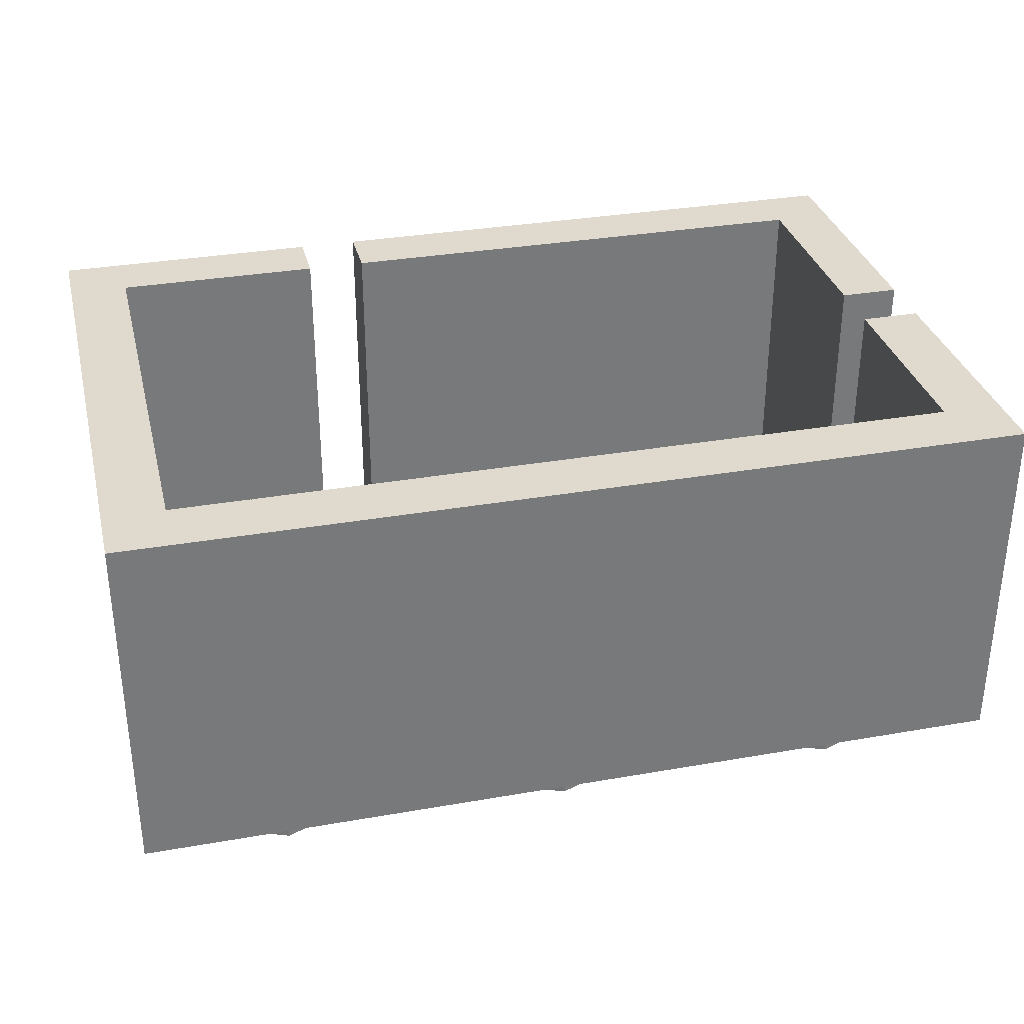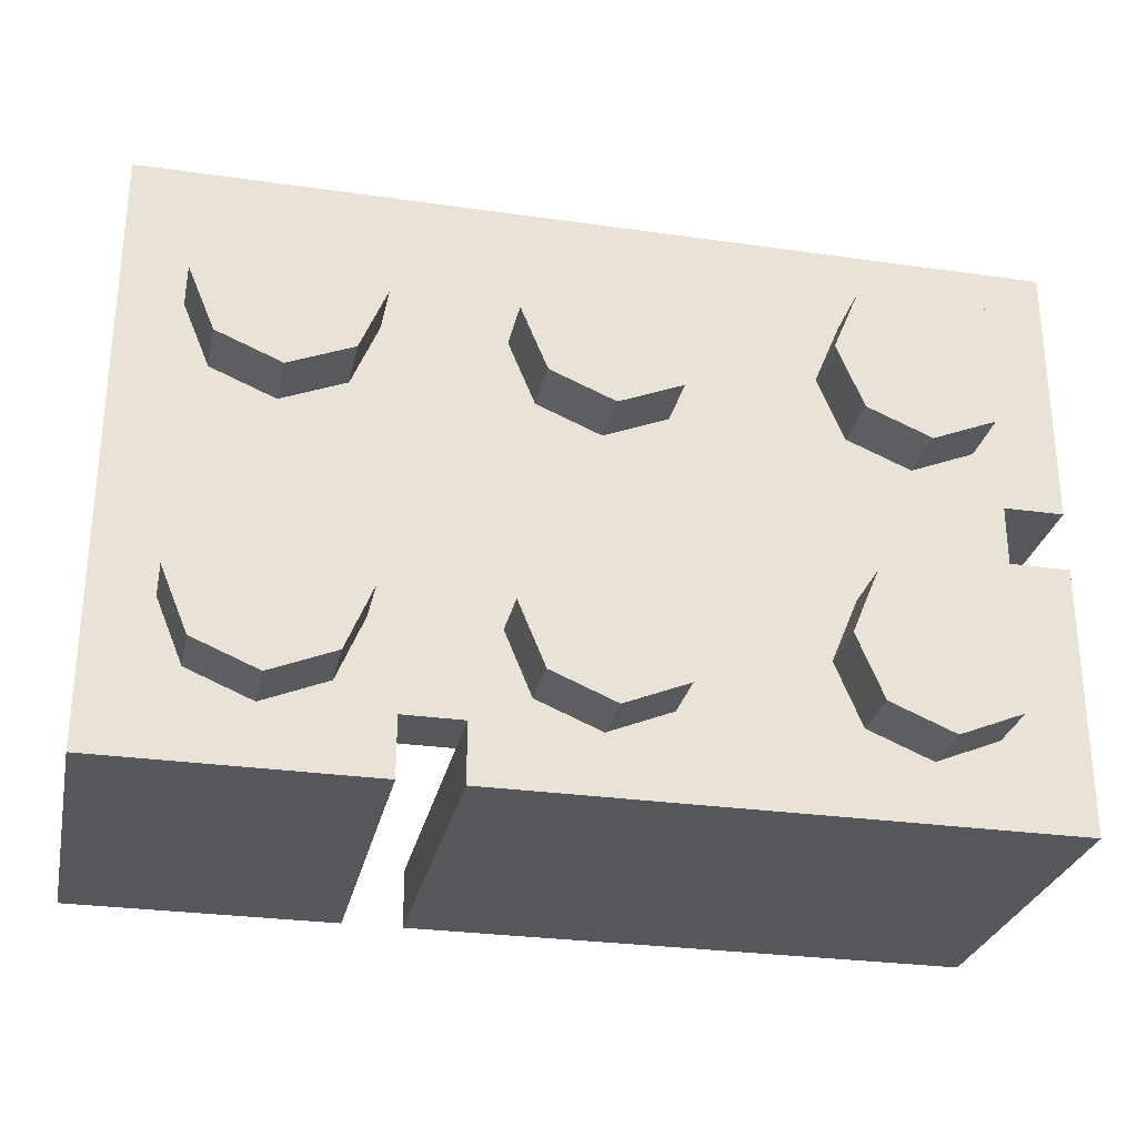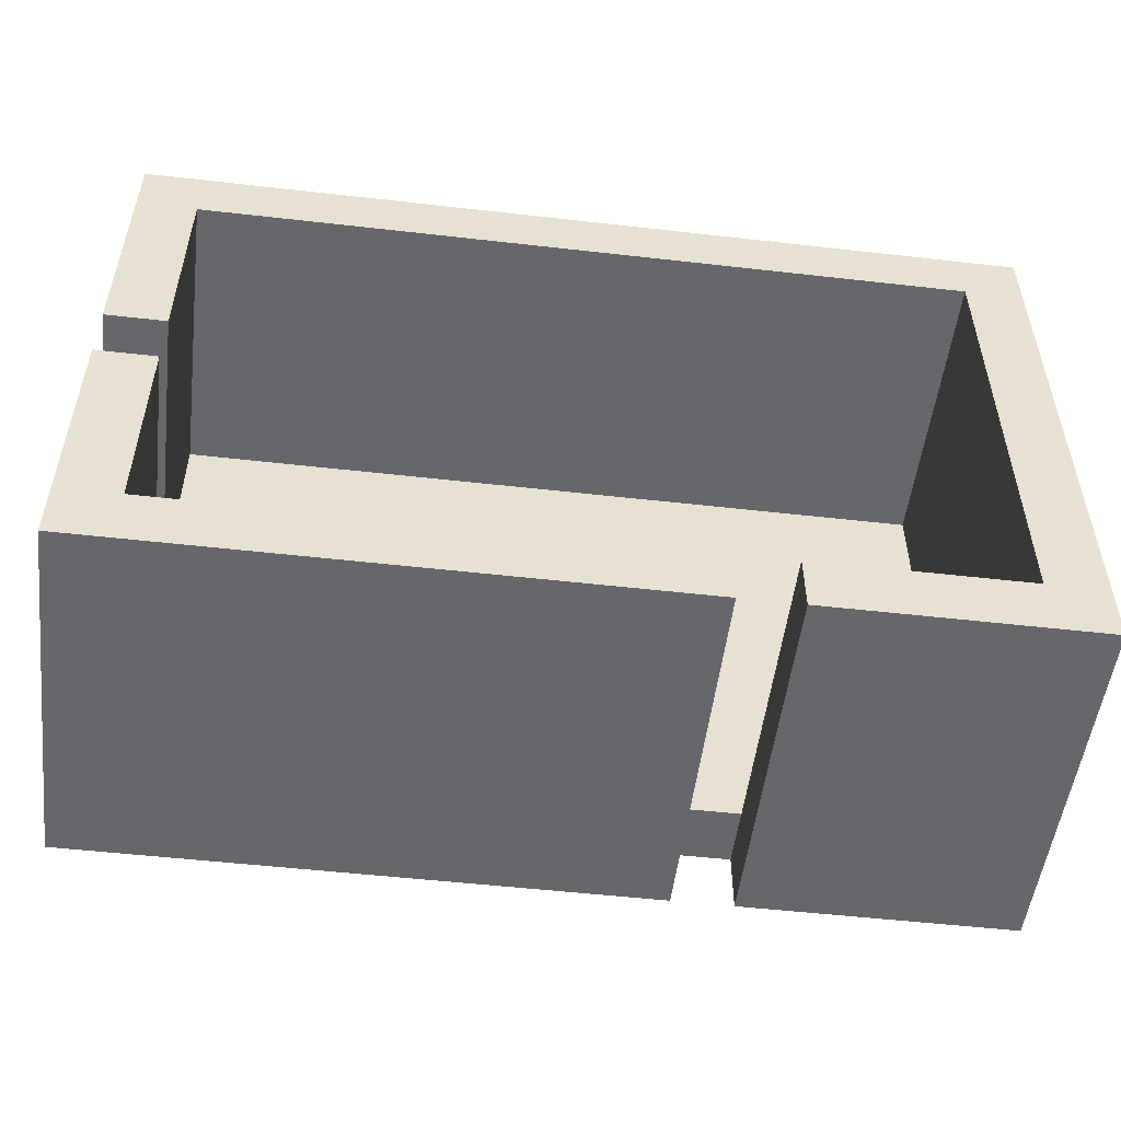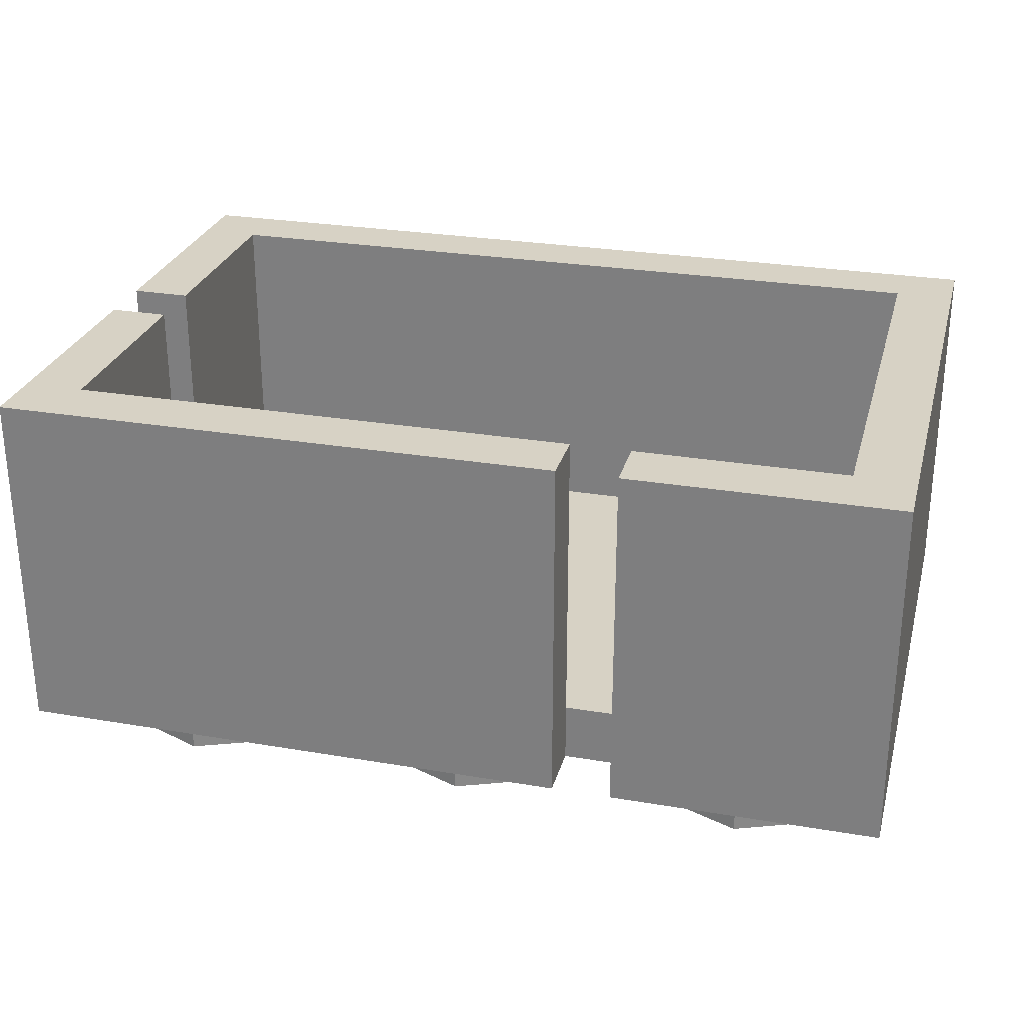
<metadata>
{"format":"obj","ext":"obj","renderer":"f3d","projection":"perspective","resolution":1024,"background":"white","views":[{"elev":32.6,"azim":-13.7,"up":"+Y"},{"elev":-28.4,"azim":-12.1,"up":"+Z"},{"elev":-52.2,"azim":173.0,"up":"+Z"},{"elev":27.5,"azim":-165.4,"up":"+Y"}]}
</metadata>
<code>
v -1.5 1.2 1
v -1.3 1.2 0.8
v 1.3 1.2 0.8
v 1.5 1.2 1
v -1.5 1.2 -1
v -1.3 1.2 -0.8
v -1.3 1.2 0.8
v -1.5 1.2 1
v 1.5 1.2 -1
v 1.3 1.2 -0.8
v 0.3 1.2 -0.8
v 0.5 1.2 -1
v -1.212 0 0.7121
v -1 0 0.8
v -1 -0.2 0.8
v -1.212 -0.2 0.7121
v -1.3 0 0.5
v -1.212 0 0.7121
v -1.212 -0.2 0.7121
v -1.3 -0.2 0.5
v -1.212 0 0.2879
v -1.3 0 0.5
v -1.3 -0.2 0.5
v -1.212 -0.2 0.2879
v -1 0 0.2
v -1.212 0 0.2879
v -1.212 -0.2 0.2879
v -1 -0.2 0.2
v -0.7879 0 0.2879
v -1 0 0.2
v -1 -0.2 0.2
v -0.7879 -0.2 0.2879
v -0.7 0 0.5
v -0.7879 0 0.2879
v -0.7879 -0.2 0.2879
v -0.7 -0.2 0.5
v -0.7879 0 0.7121
v -0.7 0 0.5
v -0.7 -0.2 0.5
v -0.7879 -0.2 0.7121
v -1 0 0.8
v -0.7879 0 0.7121
v -0.7879 -0.2 0.7121
v -1 -0.2 0.8
v -1 -0.2 0.5
v -1 -0.2 0.8
v -1.212 -0.2 0.7121
v -1 -0.2 0.5
v -1.212 -0.2 0.7121
v -1.3 -0.2 0.5
v -1 -0.2 0.5
v -1.3 -0.2 0.5
v -1.212 -0.2 0.2879
v -1 -0.2 0.5
v -1.212 -0.2 0.2879
v -1 -0.2 0.2
v -1 -0.2 0.5
v -1 -0.2 0.2
v -0.7879 -0.2 0.2879
v -1 -0.2 0.5
v -0.7879 -0.2 0.2879
v -0.7 -0.2 0.5
v -1 -0.2 0.5
v -0.7 -0.2 0.5
v -0.7879 -0.2 0.7121
v -1 -0.2 0.5
v -0.7879 -0.2 0.7121
v -1 -0.2 0.8
v -1.212 0 -0.2879
v -1 0 -0.2
v -1 -0.2 -0.2
v -1.212 -0.2 -0.2879
v -1.3 0 -0.5
v -1.212 0 -0.2879
v -1.212 -0.2 -0.2879
v -1.3 -0.2 -0.5
v -1.212 0 -0.7121
v -1.3 0 -0.5
v -1.3 -0.2 -0.5
v -1.212 -0.2 -0.7121
v -1 0 -0.8
v -1.212 0 -0.7121
v -1.212 -0.2 -0.7121
v -1 -0.2 -0.8
v -0.7879 0 -0.7121
v -1 0 -0.8
v -1 -0.2 -0.8
v -0.7879 -0.2 -0.7121
v -0.7 0 -0.5
v -0.7879 0 -0.7121
v -0.7879 -0.2 -0.7121
v -0.7 -0.2 -0.5
v -0.7879 0 -0.2879
v -0.7 0 -0.5
v -0.7 -0.2 -0.5
v -0.7879 -0.2 -0.2879
v -1 0 -0.2
v -0.7879 0 -0.2879
v -0.7879 -0.2 -0.2879
v -1 -0.2 -0.2
v -1 -0.2 -0.5
v -1 -0.2 -0.2
v -1.212 -0.2 -0.2879
v -1 -0.2 -0.5
v -1.212 -0.2 -0.2879
v -1.3 -0.2 -0.5
v -1 -0.2 -0.5
v -1.3 -0.2 -0.5
v -1.212 -0.2 -0.7121
v -1 -0.2 -0.5
v -1.212 -0.2 -0.7121
v -1 -0.2 -0.8
v -1 -0.2 -0.5
v -1 -0.2 -0.8
v -0.7879 -0.2 -0.7121
v -1 -0.2 -0.5
v -0.7879 -0.2 -0.7121
v -0.7 -0.2 -0.5
v -1 -0.2 -0.5
v -0.7 -0.2 -0.5
v -0.7879 -0.2 -0.2879
v -1 -0.2 -0.5
v -0.7879 -0.2 -0.2879
v -1 -0.2 -0.2
v -0.2121 0 0.7121
v 0 0 0.8
v 0 -0.2 0.8
v -0.2121 -0.2 0.7121
v -0.3 0 0.5
v -0.2121 0 0.7121
v -0.2121 -0.2 0.7121
v -0.3 -0.2 0.5
v -0.2121 0 0.2879
v -0.3 0 0.5
v -0.3 -0.2 0.5
v -0.2121 -0.2 0.2879
v 0 0 0.2
v -0.2121 0 0.2879
v -0.2121 -0.2 0.2879
v 0 -0.2 0.2
v 0.2121 0 0.2879
v 0 0 0.2
v 0 -0.2 0.2
v 0.2121 -0.2 0.2879
v 0.3 0 0.5
v 0.2121 0 0.2879
v 0.2121 -0.2 0.2879
v 0.3 -0.2 0.5
v 0.2121 0 0.7121
v 0.3 0 0.5
v 0.3 -0.2 0.5
v 0.2121 -0.2 0.7121
v 0 0 0.8
v 0.2121 0 0.7121
v 0.2121 -0.2 0.7121
v 0 -0.2 0.8
v 0 -0.2 0.5
v 0 -0.2 0.8
v -0.2121 -0.2 0.7121
v 0 -0.2 0.5
v -0.2121 -0.2 0.7121
v -0.3 -0.2 0.5
v 0 -0.2 0.5
v -0.3 -0.2 0.5
v -0.2121 -0.2 0.2879
v 0 -0.2 0.5
v -0.2121 -0.2 0.2879
v 0 -0.2 0.2
v 0 -0.2 0.5
v 0 -0.2 0.2
v 0.2121 -0.2 0.2879
v 0 -0.2 0.5
v 0.2121 -0.2 0.2879
v 0.3 -0.2 0.5
v 0 -0.2 0.5
v 0.3 -0.2 0.5
v 0.2121 -0.2 0.7121
v 0 -0.2 0.5
v 0.2121 -0.2 0.7121
v 0 -0.2 0.8
v -0.2121 0 -0.2879
v 0 0 -0.2
v 0 -0.2 -0.2
v -0.2121 -0.2 -0.2879
v -0.3 0 -0.5
v -0.2121 0 -0.2879
v -0.2121 -0.2 -0.2879
v -0.3 -0.2 -0.5
v -0.2121 0 -0.7121
v -0.3 0 -0.5
v -0.3 -0.2 -0.5
v -0.2121 -0.2 -0.7121
v 0 0 -0.8
v -0.2121 0 -0.7121
v -0.2121 -0.2 -0.7121
v 0 -0.2 -0.8
v 0.2121 0 -0.7121
v 0 0 -0.8
v 0 -0.2 -0.8
v 0.2121 -0.2 -0.7121
v 0.3 0 -0.5
v 0.2121 0 -0.7121
v 0.2121 -0.2 -0.7121
v 0.3 -0.2 -0.5
v 0.2121 0 -0.2879
v 0.3 0 -0.5
v 0.3 -0.2 -0.5
v 0.2121 -0.2 -0.2879
v 0 0 -0.2
v 0.2121 0 -0.2879
v 0.2121 -0.2 -0.2879
v 0 -0.2 -0.2
v 0 -0.2 -0.5
v 0 -0.2 -0.2
v -0.2121 -0.2 -0.2879
v 0 -0.2 -0.5
v -0.2121 -0.2 -0.2879
v -0.3 -0.2 -0.5
v 0 -0.2 -0.5
v -0.3 -0.2 -0.5
v -0.2121 -0.2 -0.7121
v 0 -0.2 -0.5
v -0.2121 -0.2 -0.7121
v 0 -0.2 -0.8
v 0 -0.2 -0.5
v 0 -0.2 -0.8
v 0.2121 -0.2 -0.7121
v 0 -0.2 -0.5
v 0.2121 -0.2 -0.7121
v 0.3 -0.2 -0.5
v 0 -0.2 -0.5
v 0.3 -0.2 -0.5
v 0.2121 -0.2 -0.2879
v 0 -0.2 -0.5
v 0.2121 -0.2 -0.2879
v 0 -0.2 -0.2
v 0.7879 0 0.7121
v 1 0 0.8
v 1 -0.2 0.8
v 0.7879 -0.2 0.7121
v 0.7 0 0.5
v 0.7879 0 0.7121
v 0.7879 -0.2 0.7121
v 0.7 -0.2 0.5
v 0.7879 0 0.2879
v 0.7 0 0.5
v 0.7 -0.2 0.5
v 0.7879 -0.2 0.2879
v 1 0 0.2
v 0.7879 0 0.2879
v 0.7879 -0.2 0.2879
v 1 -0.2 0.2
v 1.212 0 0.2879
v 1 0 0.2
v 1 -0.2 0.2
v 1.212 -0.2 0.2879
v 1.3 0 0.5
v 1.212 0 0.2879
v 1.212 -0.2 0.2879
v 1.3 -0.2 0.5
v 1.212 0 0.7121
v 1.3 0 0.5
v 1.3 -0.2 0.5
v 1.212 -0.2 0.7121
v 1 0 0.8
v 1.212 0 0.7121
v 1.212 -0.2 0.7121
v 1 -0.2 0.8
v 1 -0.2 0.5
v 1 -0.2 0.8
v 0.7879 -0.2 0.7121
v 1 -0.2 0.5
v 0.7879 -0.2 0.7121
v 0.7 -0.2 0.5
v 1 -0.2 0.5
v 0.7 -0.2 0.5
v 0.7879 -0.2 0.2879
v 1 -0.2 0.5
v 0.7879 -0.2 0.2879
v 1 -0.2 0.2
v 1 -0.2 0.5
v 1 -0.2 0.2
v 1.212 -0.2 0.2879
v 1 -0.2 0.5
v 1.212 -0.2 0.2879
v 1.3 -0.2 0.5
v 1 -0.2 0.5
v 1.3 -0.2 0.5
v 1.212 -0.2 0.7121
v 1 -0.2 0.5
v 1.212 -0.2 0.7121
v 1 -0.2 0.8
v 0.7879 0 -0.2879
v 1 0 -0.2
v 1 -0.2 -0.2
v 0.7879 -0.2 -0.2879
v 0.7 0 -0.5
v 0.7879 0 -0.2879
v 0.7879 -0.2 -0.2879
v 0.7 -0.2 -0.5
v 0.7879 0 -0.7121
v 0.7 0 -0.5
v 0.7 -0.2 -0.5
v 0.7879 -0.2 -0.7121
v 1 0 -0.8
v 0.7879 0 -0.7121
v 0.7879 -0.2 -0.7121
v 1 -0.2 -0.8
v 1.212 0 -0.7121
v 1 0 -0.8
v 1 -0.2 -0.8
v 1.212 -0.2 -0.7121
v 1.3 0 -0.5
v 1.212 0 -0.7121
v 1.212 -0.2 -0.7121
v 1.3 -0.2 -0.5
v 1.212 0 -0.2879
v 1.3 0 -0.5
v 1.3 -0.2 -0.5
v 1.212 -0.2 -0.2879
v 1 0 -0.2
v 1.212 0 -0.2879
v 1.212 -0.2 -0.2879
v 1 -0.2 -0.2
v 1 -0.2 -0.5
v 1 -0.2 -0.2
v 0.7879 -0.2 -0.2879
v 1 -0.2 -0.5
v 0.7879 -0.2 -0.2879
v 0.7 -0.2 -0.5
v 1 -0.2 -0.5
v 0.7 -0.2 -0.5
v 0.7879 -0.2 -0.7121
v 1 -0.2 -0.5
v 0.7879 -0.2 -0.7121
v 1 -0.2 -0.8
v 1 -0.2 -0.5
v 1 -0.2 -0.8
v 1.212 -0.2 -0.7121
v 1 -0.2 -0.5
v 1.212 -0.2 -0.7121
v 1.3 -0.2 -0.5
v 1 -0.2 -0.5
v 1.3 -0.2 -0.5
v 1.212 -0.2 -0.2879
v 1 -0.2 -0.5
v 1.212 -0.2 -0.2879
v 1 -0.2 -0.2
v -1.3 0.2 0.8
v -1.3 0.2 -0.8
v 1.3 0.2 -0.8
v 1.3 0.2 0.8
v -1.3 0.2 0.8
v -1.3 1.2 0.8
v -1.3 1.2 -0.8
v -1.3 0.2 -0.8
v -1.3 0.2 0.8
v 1.3 0.2 0.8
v 1.3 1.2 0.8
v -1.3 1.2 0.8
v 1.3 1.2 -0.8
v 0.3 1.2 -0.8
v 0.3 0.2 -0.8
v 1.3 0.2 -0.8
v -1.5 0 1
v 1.5 0 1
v 1.5 1.2 1
v -1.5 1.2 1
v -1.5 0 1
v -1.5 1.2 1
v -1.5 1.2 -1
v -1.5 0 -1
v 1.5 0 -1
v 0.5 0 -1
v 0.5 1.2 -1
v 1.5 1.2 -1
v -1.5 0 1
v 1.3 0 1
v 1.3 0 -0.8
v -1.5 0 -0.8
v 0.5 0 -1
v 0.5 0 -0.8
v 1.3 0 -0.8
v 1.3 0 -1
v 1.5 1.2 1
v 1.3 1.2 0.8
v 1.3 1.2 0.1
v 1.5 1.2 0.1
v 1.5 1.2 -0.1
v 1.3 1.2 -0.1
v 1.3 1.2 -0.8
v 1.5 1.2 -1
v 1.3 0 0.1
v 1.3 0 1
v 1.5 0 1
v 1.5 0 0.1
v 1.5 0 -1
v 1.3 0 -1
v 1.3 0 -0.1
v 1.5 0 -0.1
v 1.3 0.2 0.8
v 1.3 0.2 0.1
v 1.3 1.2 0.1
v 1.3 1.2 0.8
v 1.3 0.2 -0.1
v 1.3 0.2 -0.8
v 1.3 1.2 -0.8
v 1.3 1.2 -0.1
v 1.3 0.2 0.1
v 1.3 0.2 -0.1
v 1.3 0 -0.1
v 1.3 0 0.1
v 1.3 1.2 0.1
v 1.3 0 0.1
v 1.5 0 0.1
v 1.5 1.2 0.1
v 1.5 1.2 -0.1
v 1.5 0 -0.1
v 1.3 0 -0.1
v 1.3 1.2 -0.1
v 1.5 0 -1
v 1.5 0 -0.1
v 1.5 1.2 -0.1
v 1.5 1.2 -1
v 1.5 0 0.1
v 1.5 0 1
v 1.5 1.2 1
v 1.5 1.2 0.1
v 0.5 1.2 -1
v 0.3 1.2 -0.8
v -0.4 1.2 -0.8
v -0.4 1.2 -1
v -0.6 1.2 -1
v -0.6 1.2 -0.8
v -1.3 1.2 -0.8
v -1.5 1.2 -1
v -0.4 0 -0.8
v 0.5 0 -0.8
v 0.5 0 -1
v -0.4 0 -1
v -1.5 0 -1
v -1.5 0 -0.8
v -0.6 0 -0.8
v -0.6 0 -1
v 0.3 0.2 -0.8
v -0.4 0.2 -0.8
v -0.4 1.2 -0.8
v 0.3 1.2 -0.8
v -0.6 0.2 -0.8
v -1.3 0.2 -0.8
v -1.3 1.2 -0.8
v -0.6 1.2 -0.8
v -0.4 0.2 -0.8
v -0.6 0.2 -0.8
v -0.6 0 -0.8
v -0.4 0 -0.8
v -0.4 1.2 -0.8
v -0.4 0 -0.8
v -0.4 0 -1
v -0.4 1.2 -1
v -0.6 1.2 -1
v -0.6 0 -1
v -0.6 0 -0.8
v -0.6 1.2 -0.8
v -1.5 0 -1
v -0.6 0 -1
v -0.6 1.2 -1
v -1.5 1.2 -1
v -0.4 0 -1
v 0.5 0 -1
v 0.5 1.2 -1
v -0.4 1.2 -1
g mesh7693633
f 1 3 2
f 3 1 4
f 5 7 6
f 7 5 8
f 9 11 10
f 11 9 12
g mesh7693637
f 13 15 14
f 15 13 16
f 17 19 18
f 19 17 20
f 21 23 22
f 23 21 24
f 25 27 26
f 27 25 28
f 29 31 30
f 31 29 32
f 33 35 34
f 35 33 36
f 37 39 38
f 39 37 40
f 41 43 42
f 43 41 44
g mesh7693639
f 45 46 47
f 48 49 50
f 51 52 53
f 54 55 56
f 57 58 59
f 60 61 62
f 63 64 65
f 66 67 68
g mesh7693645
f 69 71 70
f 71 69 72
f 73 75 74
f 75 73 76
f 77 79 78
f 79 77 80
f 81 83 82
f 83 81 84
f 85 87 86
f 87 85 88
f 89 91 90
f 91 89 92
f 93 95 94
f 95 93 96
f 97 99 98
f 99 97 100
g mesh7693647
f 101 102 103
f 104 105 106
f 107 108 109
f 110 111 112
f 113 114 115
f 116 117 118
f 119 120 121
f 122 123 124
g mesh7693653
f 125 127 126
f 127 125 128
f 129 131 130
f 131 129 132
f 133 135 134
f 135 133 136
f 137 139 138
f 139 137 140
f 141 143 142
f 143 141 144
f 145 147 146
f 147 145 148
f 149 151 150
f 151 149 152
f 153 155 154
f 155 153 156
g mesh7693655
f 157 158 159
f 160 161 162
f 163 164 165
f 166 167 168
f 169 170 171
f 172 173 174
f 175 176 177
f 178 179 180
g mesh7693661
f 181 183 182
f 183 181 184
f 185 187 186
f 187 185 188
f 189 191 190
f 191 189 192
f 193 195 194
f 195 193 196
f 197 199 198
f 199 197 200
f 201 203 202
f 203 201 204
f 205 207 206
f 207 205 208
f 209 211 210
f 211 209 212
g mesh7693663
f 213 214 215
f 216 217 218
f 219 220 221
f 222 223 224
f 225 226 227
f 228 229 230
f 231 232 233
f 234 235 236
g mesh7693669
f 237 239 238
f 239 237 240
f 241 243 242
f 243 241 244
f 245 247 246
f 247 245 248
f 249 251 250
f 251 249 252
f 253 255 254
f 255 253 256
f 257 259 258
f 259 257 260
f 261 263 262
f 263 261 264
f 265 267 266
f 267 265 268
g mesh7693671
f 269 270 271
f 272 273 274
f 275 276 277
f 278 279 280
f 281 282 283
f 284 285 286
f 287 288 289
f 290 291 292
g mesh7693677
f 293 295 294
f 295 293 296
f 297 299 298
f 299 297 300
f 301 303 302
f 303 301 304
f 305 307 306
f 307 305 308
f 309 311 310
f 311 309 312
f 313 315 314
f 315 313 316
f 317 319 318
f 319 317 320
f 321 323 322
f 323 321 324
g mesh7693679
f 325 326 327
f 328 329 330
f 331 332 333
f 334 335 336
f 337 338 339
f 340 341 342
f 343 344 345
f 346 347 348
g mesh7693682
f 349 351 350
f 351 349 352
f 353 355 354
f 355 353 356
f 357 359 358
f 359 357 360
g mesh7693684
f 361 362 363
f 363 364 361
g mesh7693686
f 365 366 367
f 367 368 365
f 369 370 371
f 371 372 369
g mesh7693688
f 373 374 375
f 375 376 373
f 377 379 378
f 379 377 380
f 381 383 382
f 383 381 384
g mesh7693690
f 385 387 386
f 387 385 388
f 389 391 390
f 391 389 392
g mesh7693691
f 393 395 394
f 395 393 396
g mesh7693693
f 397 399 398
f 399 397 400
g mesh7693695
f 401 403 402
f 403 401 404
g mesh7693697
f 405 407 406
f 407 405 408
g mesh7693699
f 409 411 410
f 411 409 412
g mesh7693701
f 413 415 414
f 415 413 416
g mesh7693703
f 417 419 418
f 419 417 420
g mesh7693705
f 421 423 422
f 423 421 424
g mesh7693707
f 425 427 426
f 427 425 428
g mesh7693710
f 429 431 430
f 431 429 432
f 433 435 434
f 435 433 436
g mesh7693711
f 437 439 438
f 439 437 440
g mesh7693713
f 441 443 442
f 443 441 444
g mesh7693715
f 445 447 446
f 447 445 448
g mesh7693717
f 449 451 450
f 451 449 452
g mesh7693719
f 453 455 454
f 455 453 456
g mesh7693721
f 457 459 458
f 459 457 460
g mesh7693723
f 461 463 462
f 463 461 464
g mesh7693725
f 465 467 466
f 467 465 468
g mesh7693727
f 469 471 470
f 471 469 472

</code>
